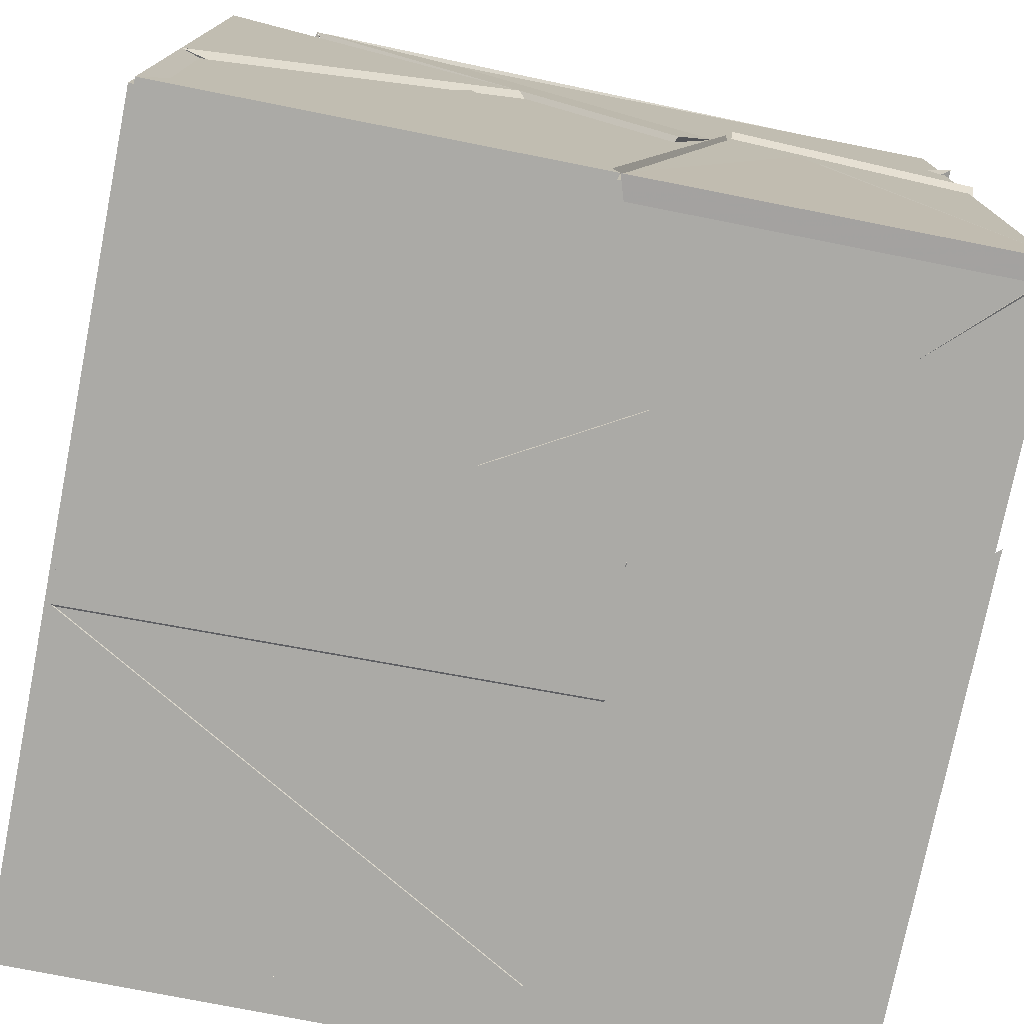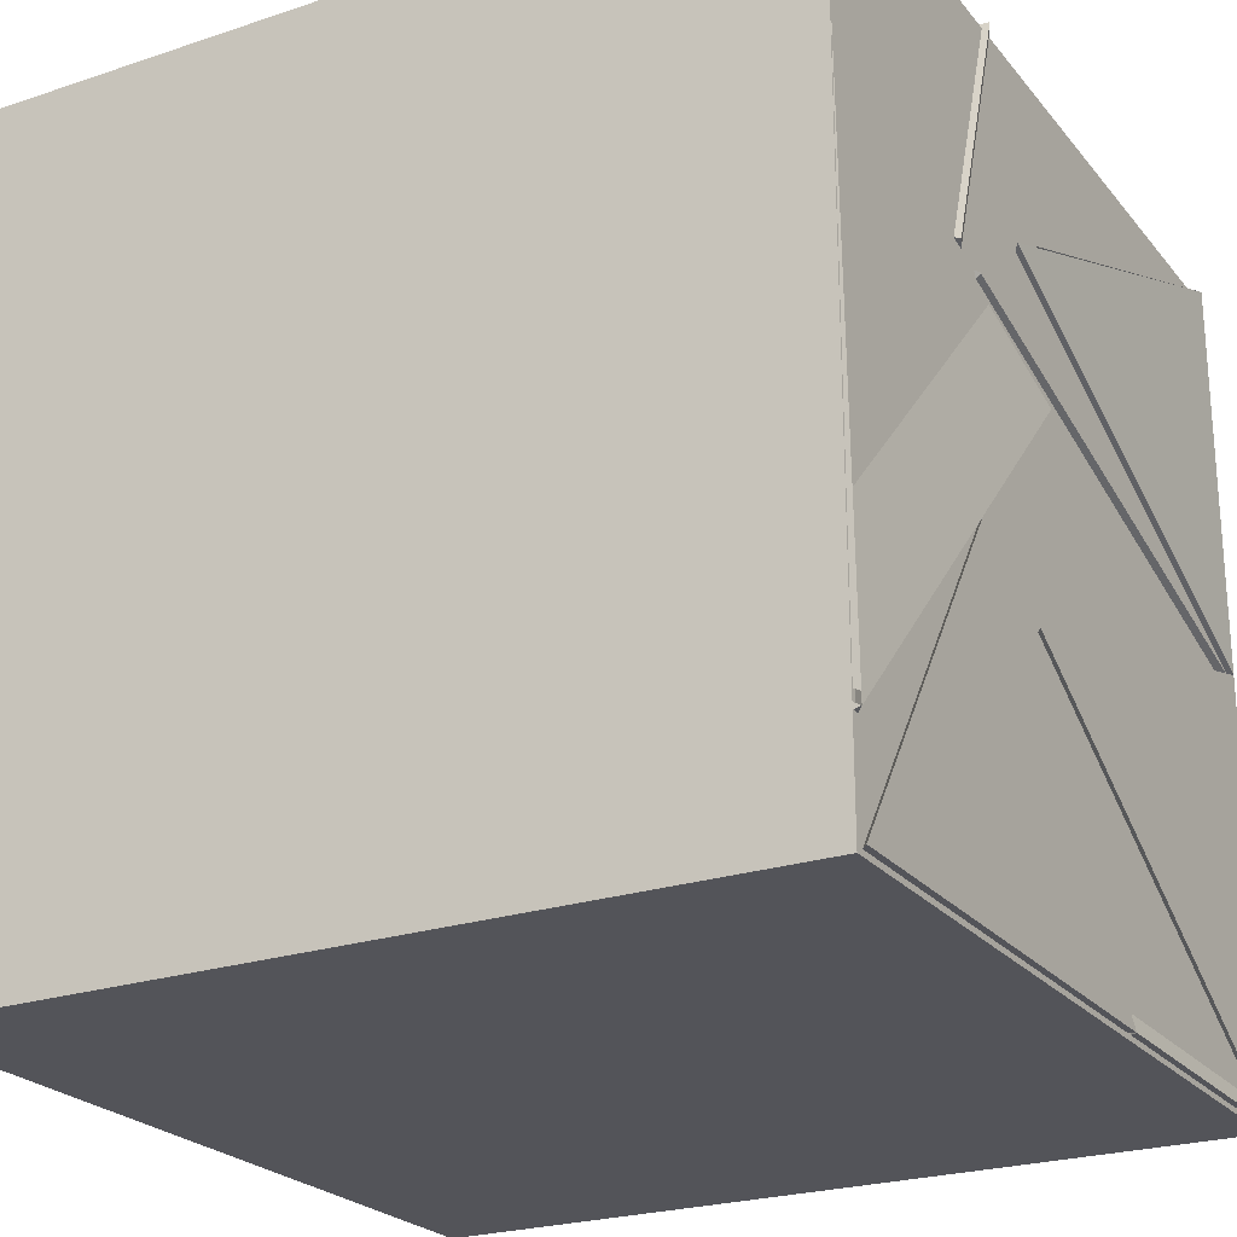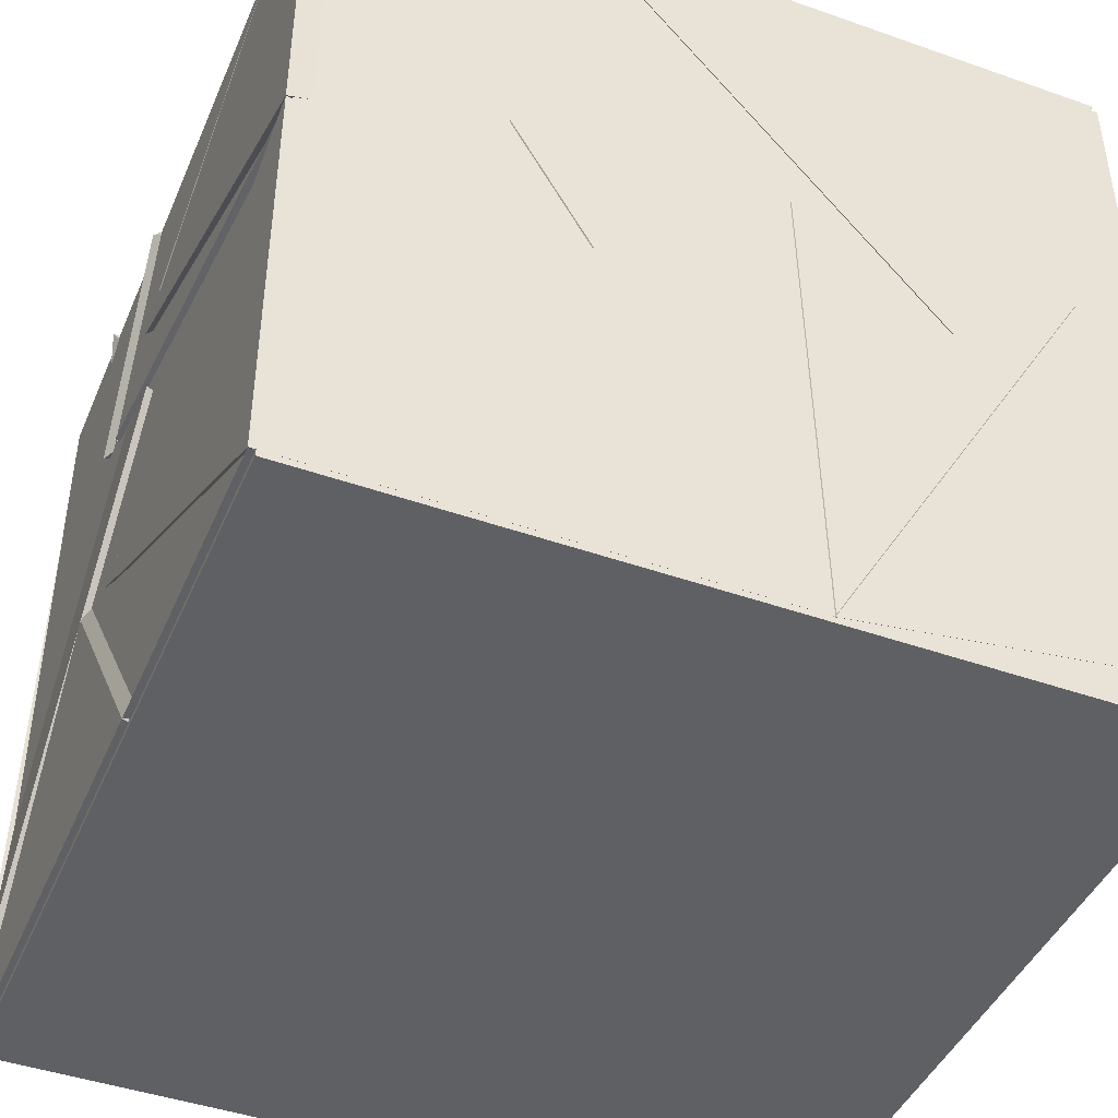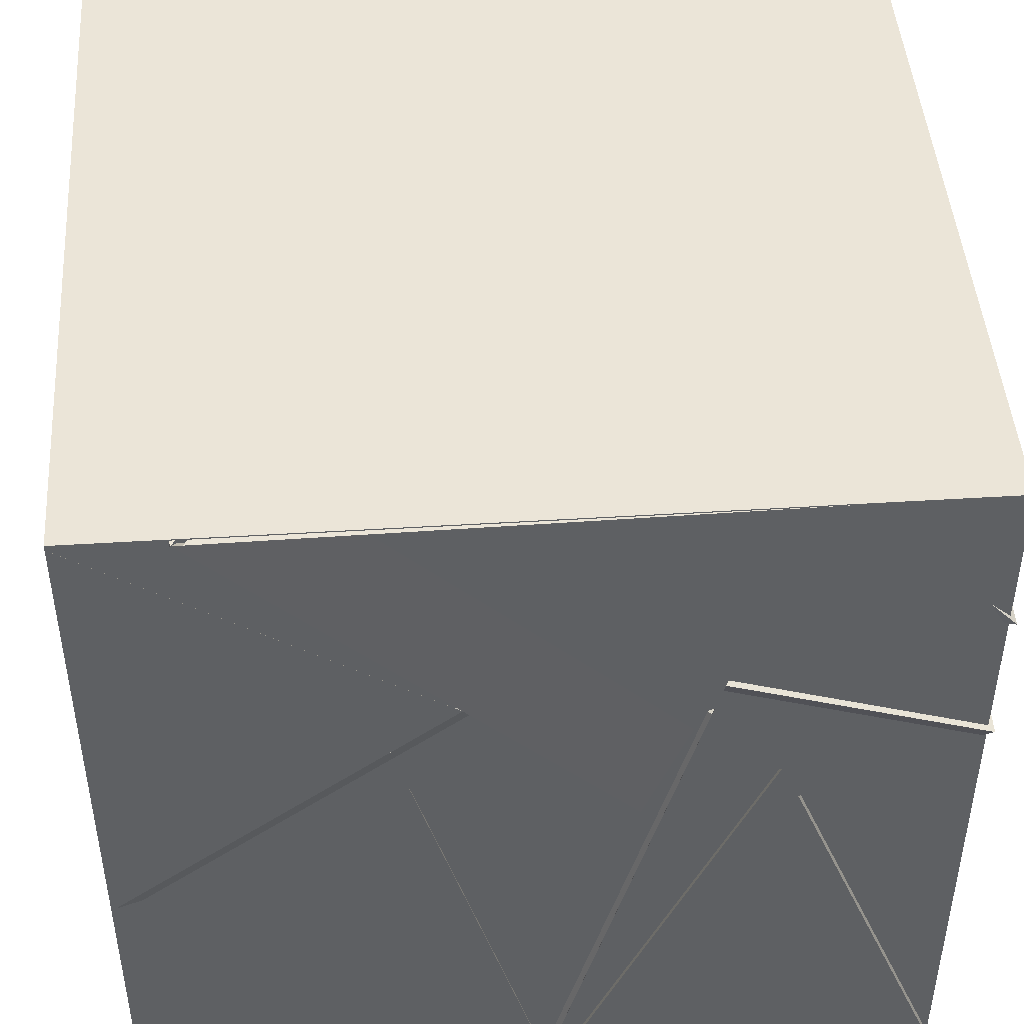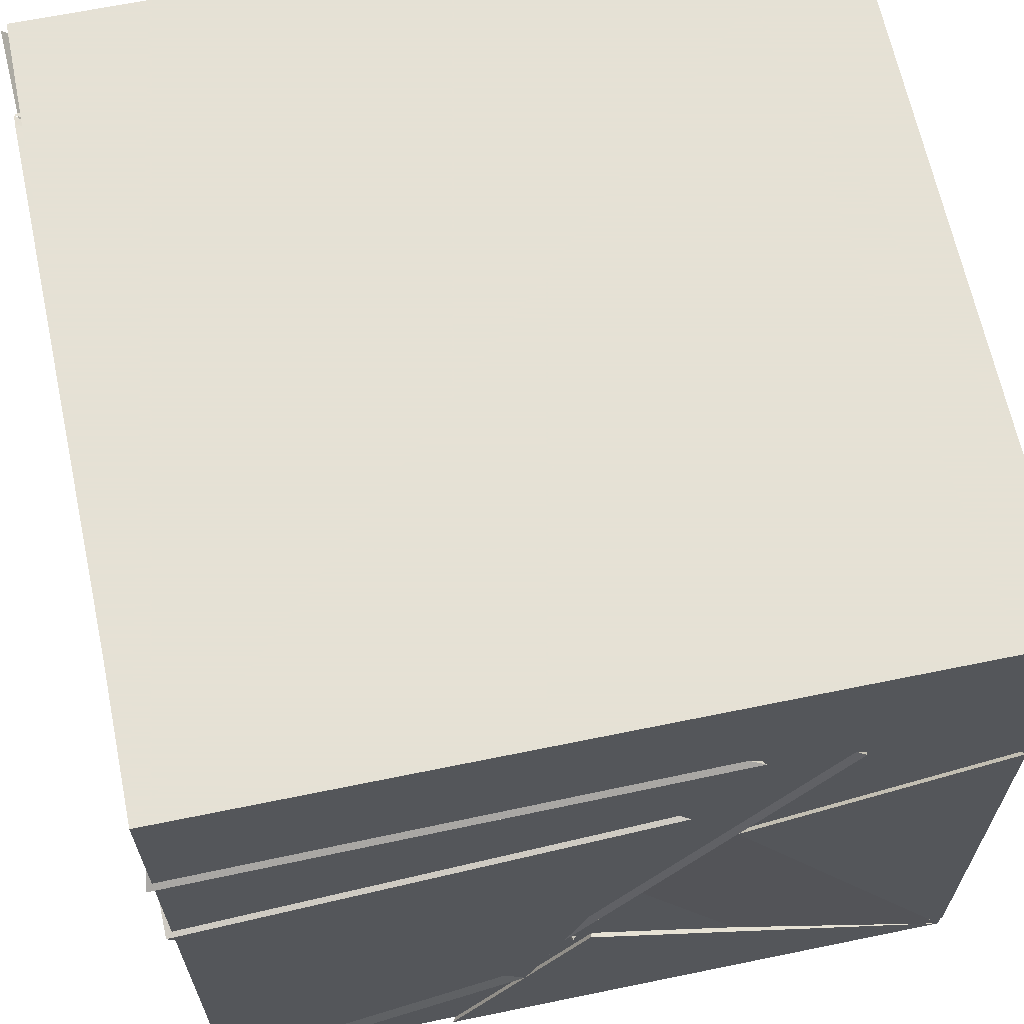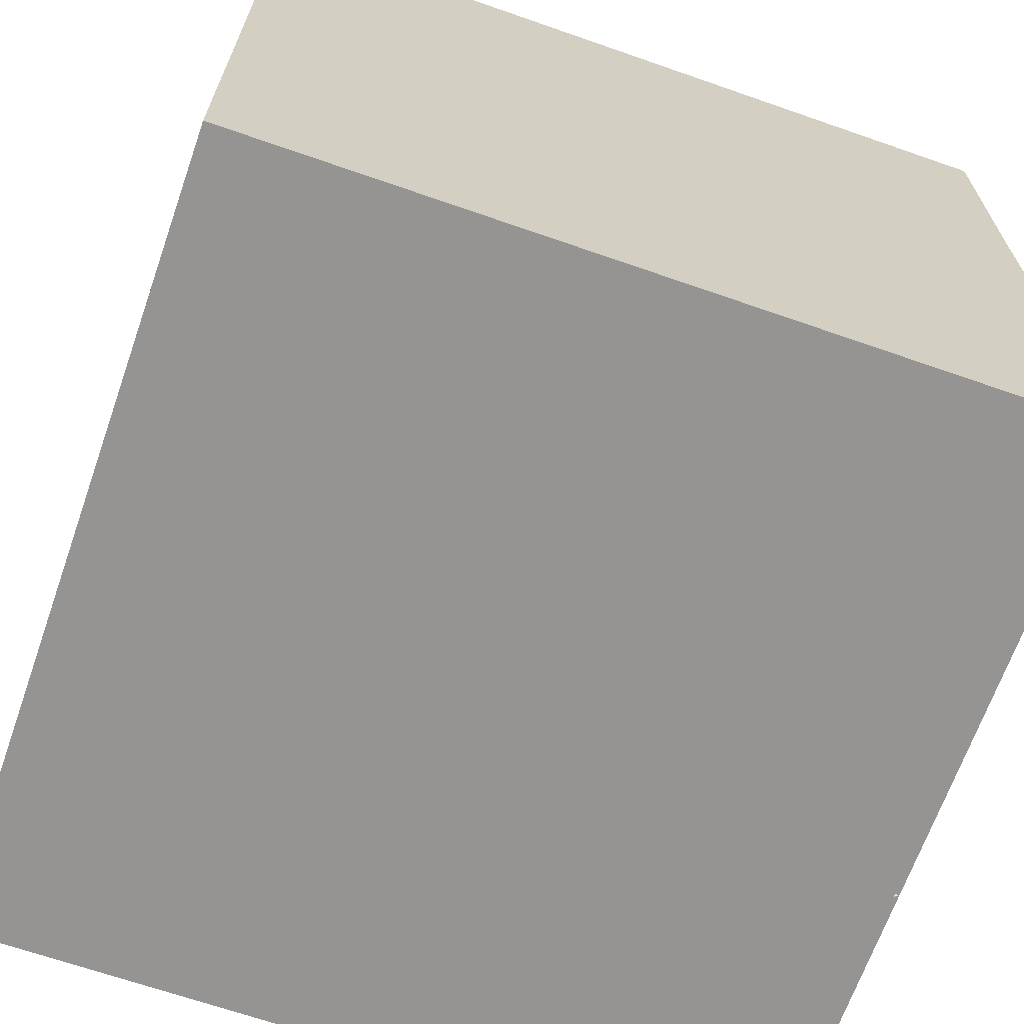
<metadata>
{"format":"obj","ext":"obj","renderer":"f3d","projection":"perspective","resolution":1024,"background":"white","views":[{"elev":-75.8,"azim":78.8,"up":"+Z"},{"elev":-23.8,"azim":29.1,"up":"+Y"},{"elev":-44.1,"azim":157.6,"up":"+Y"},{"elev":46.0,"azim":85.9,"up":"+Z"},{"elev":64.9,"azim":168.3,"up":"+Z"},{"elev":-67.1,"azim":-19.3,"up":"+Y"}]}
</metadata>
<code>
v 19.86 19.68 19.85
v 20.04 20.95 19.59
v 20.83 19.93 19.39
v 20.35 19.93 20.19
v 20.43 19.54 20.01
v 19.85 19.04 19.04
v 20.49 20.18 19.04
v 19.87 20.22 19.04
v 20.08 19.87 20.47
v 20.96 19.27 20.95
v 20.9 20.58 20.93
v 20.37 19.86 19.98
v 19.42 20.04 19.35
v 19.04 20.17 20.96
v 19.81 20.52 20.29
v 19.04 19.48 20.32
v 19.04 20.78 20.16
v 20.17 20.2 19.04
v 20 20.96 19.59
v 19.04 20.96 19.04
v 20.35 20.96 19.04
v 19.52 19.95 19.04
v 20.06 20.96 19.61
v 19.43 20.96 20.56
v 19.99 20.59 20.47
v 19.17 20.16 19.56
v 19.04 20.31 19.04
v 19.7 20 19.67
v 19.04 19.84 19.91
v 19.04 19.04 19.07
v 20.85 20.55 20.96
v 20.29 19.9 20.21
v 19.65 20.96 20.63
v 20.96 20.96 20.59
v 20.52 20.34 19.47
v 20.96 20.96 20.25
v 20.16 20.96 19.34
v 19.8 20.96 20.36
v 20.7 20.07 19.89
v 19.82 19.2 20.27
v 20.96 19.04 19.8
v 20.96 19.82 20.42
v 20.96 19.04 20.96
v 20.17 19.04 20.04
v 19.83 20.2 20.18
v 20.34 19.71 20.04
v 19.23 19.04 20.19
v 19.84 19.91 20.96
v 20.96 20.2 20.04
v 20.37 19.86 19.98
v 19.14 19.04 20.21
v 19.83 20.14 20.17
v 20.27 19.67 20.05
v 19.29 19.39 19.34
v 20.95 20.34 20.36
v 20.32 19.95 20.23
v 20.14 20.62 19.78
v 20.96 20.01 19.1
v 19.85 19.04 19.05
v 19.23 19.05 20.19
v 20.34 19.72 20.04
v 20.19 19.04 20.12
v 19.19 19.04 20.16
v 19.8 19.88 20.95
v 20.1 19.04 20.96
v 19.04 19.04 20.96
v 19.83 19.9 20.95
v 20.86 19.33 20.95
v 19.85 19.33 20.13
v 20.42 19.78 20.03
v 20.96 20.37 20.45
v 20.96 19.04 19.04
v 19.93 19.04 19.31
v 20.64 19.96 19.92
v 20.96 19.71 20.17
v 20.96 20.02 19.04
v 20.31 19.86 19.04
v 20.18 20.79 20.8
v 19.04 20.96 20.96
v 19.04 20.78 20.16
v 19.04 20.18 19.52
v 19.04 19.48 20.32
v 19.28 19.38 19.36
v 20.34 19.71 20.04
v 19.85 19.04 19.04
v 20.54 19.83 19.83
v 19.15 19.04 20.37
v 19.84 19.75 19.89
v 19.04 19.16 19.05
v 19.2 20.17 19.04
v 19.93 20.96 20.62
v 20.95 20.34 20.36
v 20.13 19.9 20.14
v 20.09 20.64 19.74
v 19.68 20.96 20.18
v 19.08 20.06 19.52
v 20.04 20.93 19.6
v 20.96 20.55 20.06
v 20.21 20.19 19.05
v 20.96 20.96 19.04
v 19.04 20.96 20.35
v 19.04 20.1 19.43
v 19.04 19.28 20.13
v 19.81 19.89 20.96
v 19.66 19.94 19.72
v 19.14 19.04 20.43
v 19.12 20.13 19.7
v 19.82 20.09 20.8
v 20.06 20.96 19.61
v 19.26 20.12 19.92
v 20.03 19.85 19.95
v 19.17 20.26 19.06
v 20.28 20.24 19.08
v 20.95 20.51 20.17
v 19.42 20.42 20.84
v 20.25 19.87 20.16
v 19.51 20.78 20.43
v 20.7 20.65 20.96
v 19.84 19.9 20.96
v 20.96 19.3 20.96
v 20.08 19.87 20.46
v 20.94 20.6 20.96
v 19.68 20.41 20.36
v 19.04 19.29 20.14
v 19.83 19.88 20.96
v 20.85 20.55 20.96
v 19.85 19.9 20.96
v 19.54 20.54 20.96
v 20.22 19.82 20.11
v 20.23 19.04 20.11
v 19.82 19.9 20.94
v 19.99 20.59 20.48
v 20.15 19.83 20.05
v 19.3 20.14 19.22
v 19.86 19.69 19.85
v 20.04 20.96 19.59
v 20.96 19.27 20.96
v 20.22 19.09 20.08
v 19.82 19.91 20.96
v 19.03 19.03 19.05
v 19.03 19.03 20.96
v 19.03 20.94 20.96
v 19.03 20.94 19.05
v 20.94 19.03 19.05
v 20.94 20.94 19.05
v 20.94 20.94 20.96
v 20.94 19.03 20.96
f 1 2 3
f 1 4 2
f 1 3 4
f 2 4 3
f 5 6 7
f 5 8 6
f 5 7 8
f 6 8 7
f 9 10 11
f 9 12 10
f 9 11 12
f 10 12 11
f 8 5 13
f 8 6 5
f 8 13 6
f 5 6 13
f 14 15 16
f 14 17 15
f 14 16 17
f 15 17 16
f 1 3 2
f 1 18 3
f 1 2 18
f 3 18 2
f 19 20 21
f 19 22 20
f 19 21 22
f 20 22 21
f 23 24 25
f 23 26 24
f 23 25 26
f 24 26 25
f 27 28 29
f 27 30 28
f 27 29 30
f 28 30 29
f 31 32 33
f 31 34 32
f 31 33 34
f 32 34 33
f 35 36 37
f 35 38 36
f 35 37 38
f 36 38 37
f 39 40 41
f 39 42 40
f 39 41 42
f 40 42 41
f 41 42 43
f 41 44 42
f 41 43 44
f 42 44 43
f 45 46 47
f 45 48 46
f 45 47 48
f 46 48 47
f 49 11 50
f 49 10 11
f 49 50 10
f 11 10 50
f 51 52 53
f 51 54 52
f 51 53 54
f 52 54 53
f 55 56 57
f 55 58 56
f 55 57 58
f 56 58 57
f 59 60 61
f 59 62 60
f 59 61 62
f 60 62 61
f 63 64 65
f 63 66 64
f 63 65 66
f 64 66 65
f 67 68 69
f 67 70 68
f 67 69 70
f 68 70 69
f 38 35 71
f 38 36 35
f 38 71 36
f 35 36 71
f 72 73 74
f 72 41 73
f 72 74 41
f 73 41 74
f 75 76 72
f 75 77 76
f 75 72 77
f 76 77 72
f 14 78 79
f 14 80 78
f 14 79 80
f 78 80 79
f 81 15 17
f 81 82 15
f 81 17 82
f 15 82 17
f 83 47 84
f 83 85 47
f 83 84 85
f 47 85 84
f 86 6 77
f 86 72 6
f 86 77 72
f 6 72 77
f 28 30 87
f 28 29 30
f 28 87 29
f 30 29 87
f 88 89 90
f 88 6 89
f 88 90 6
f 89 6 90
f 91 92 93
f 91 94 92
f 91 93 94
f 92 94 93
f 95 96 20
f 95 97 96
f 95 20 97
f 96 97 20
f 98 99 100
f 98 37 99
f 98 100 37
f 99 37 100
f 95 101 20
f 95 102 101
f 95 20 102
f 101 102 20
f 103 14 104
f 103 66 14
f 103 104 66
f 14 66 104
f 105 106 107
f 105 108 106
f 105 107 108
f 106 108 107
f 109 110 111
f 109 112 110
f 109 111 112
f 110 112 111
f 76 100 113
f 76 114 100
f 76 113 114
f 100 114 113
f 115 116 117
f 115 118 116
f 115 117 118
f 116 118 117
f 119 120 121
f 119 122 120
f 119 121 122
f 120 122 121
f 123 124 125
f 123 14 124
f 123 125 14
f 124 14 125
f 126 127 128
f 126 129 127
f 126 128 129
f 127 129 128
f 130 65 131
f 130 47 65
f 130 131 47
f 65 47 131
f 110 132 133
f 110 109 132
f 110 133 109
f 132 109 133
f 18 134 135
f 18 136 134
f 18 135 136
f 134 136 135
f 137 138 65
f 137 139 138
f 137 65 139
f 138 139 65
f 140 141 142 143
f 144 145 146 147
f 140 144 147 141
f 143 142 146 145
f 140 143 145 144
f 141 147 146 142

</code>
